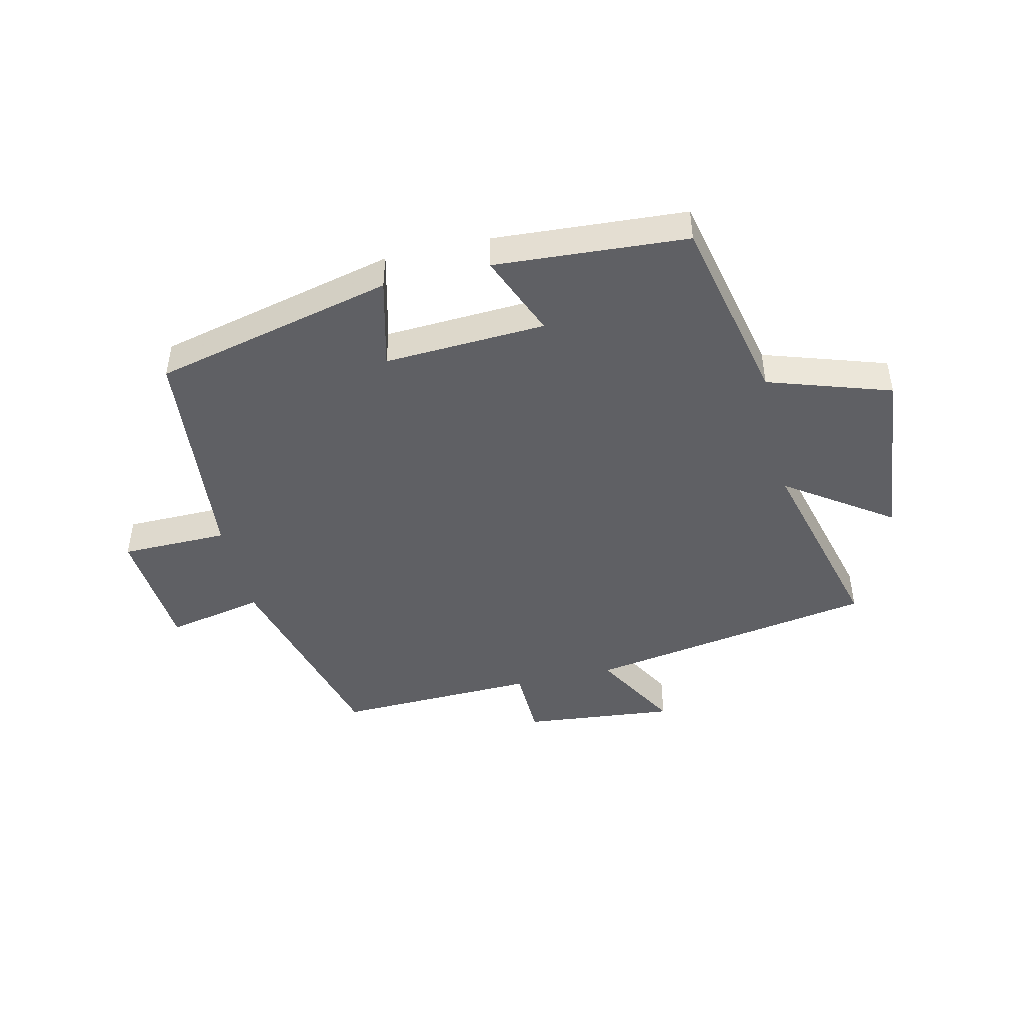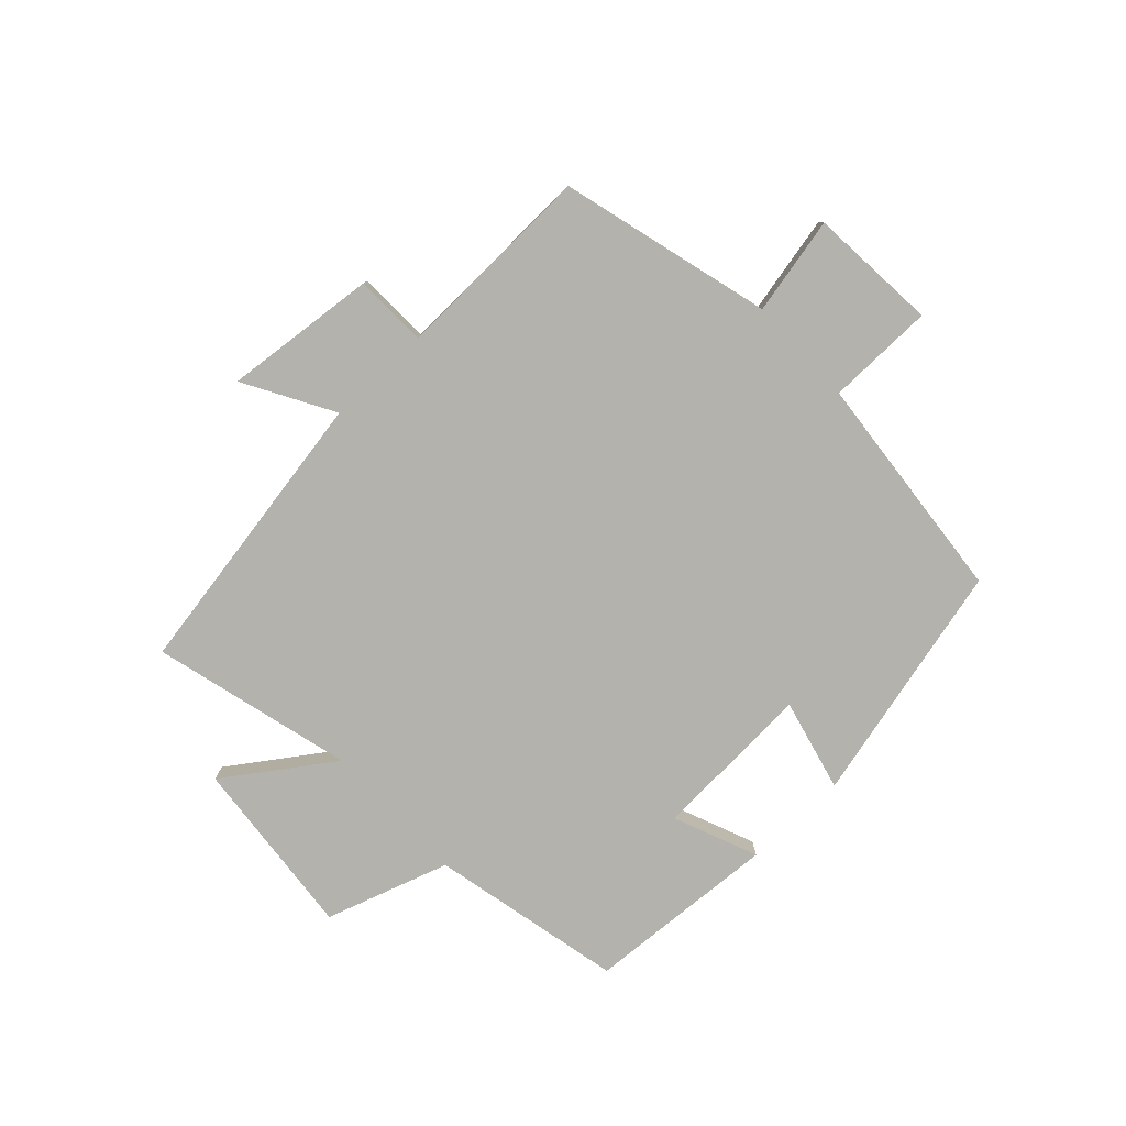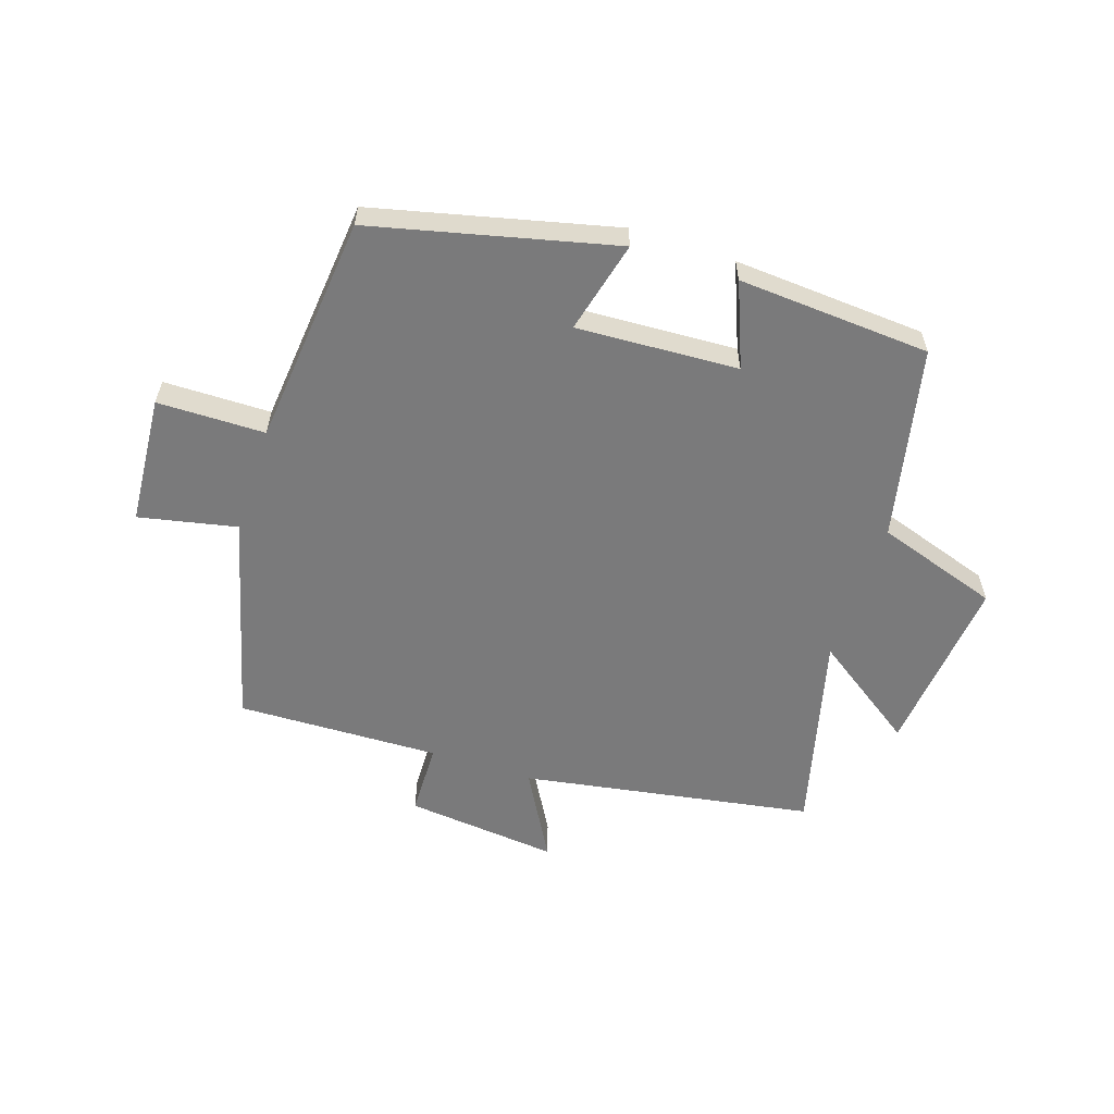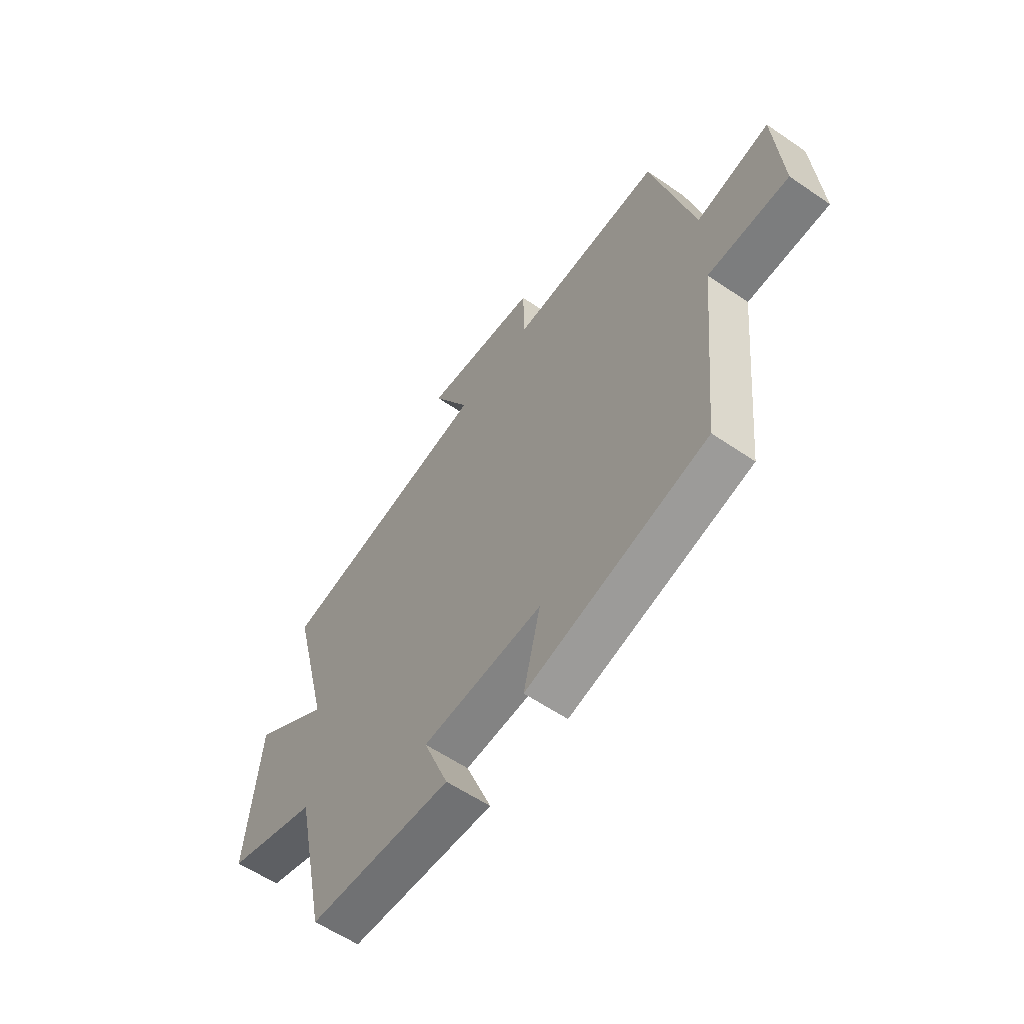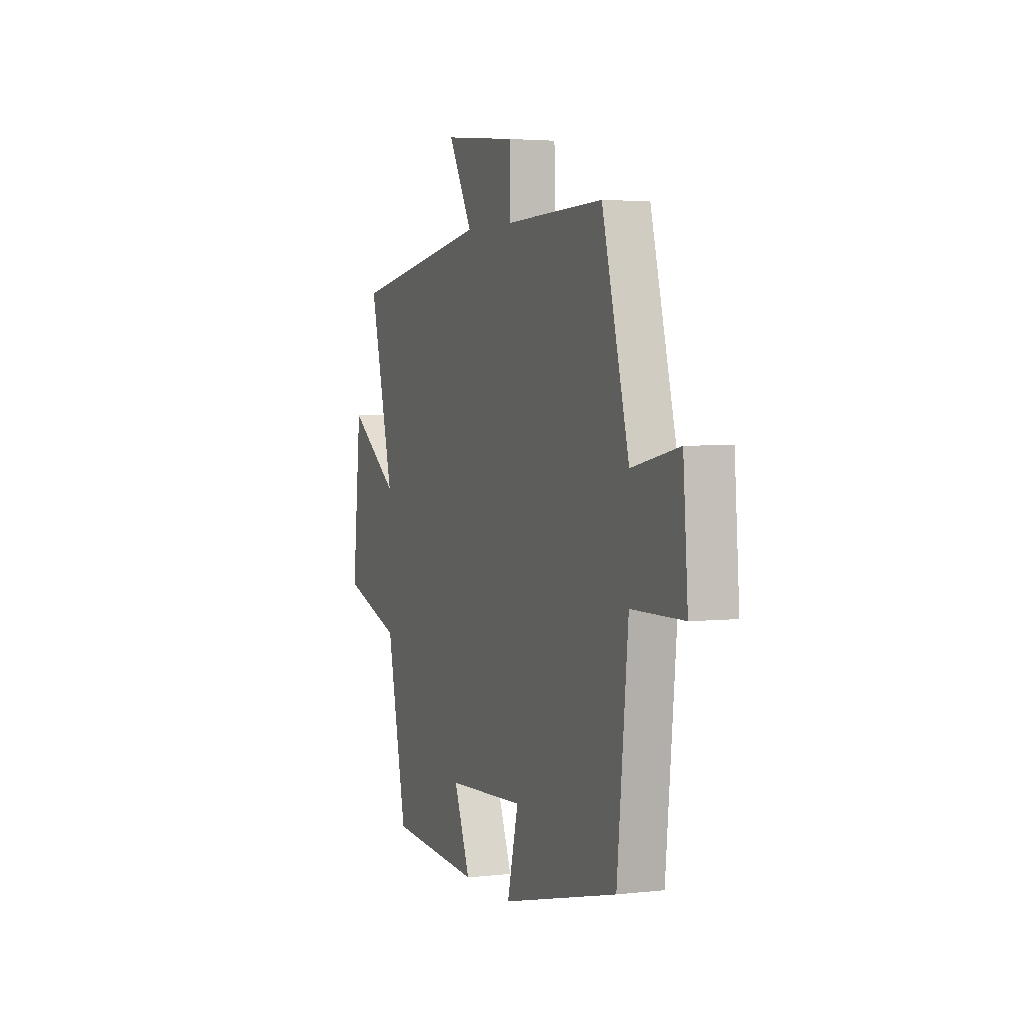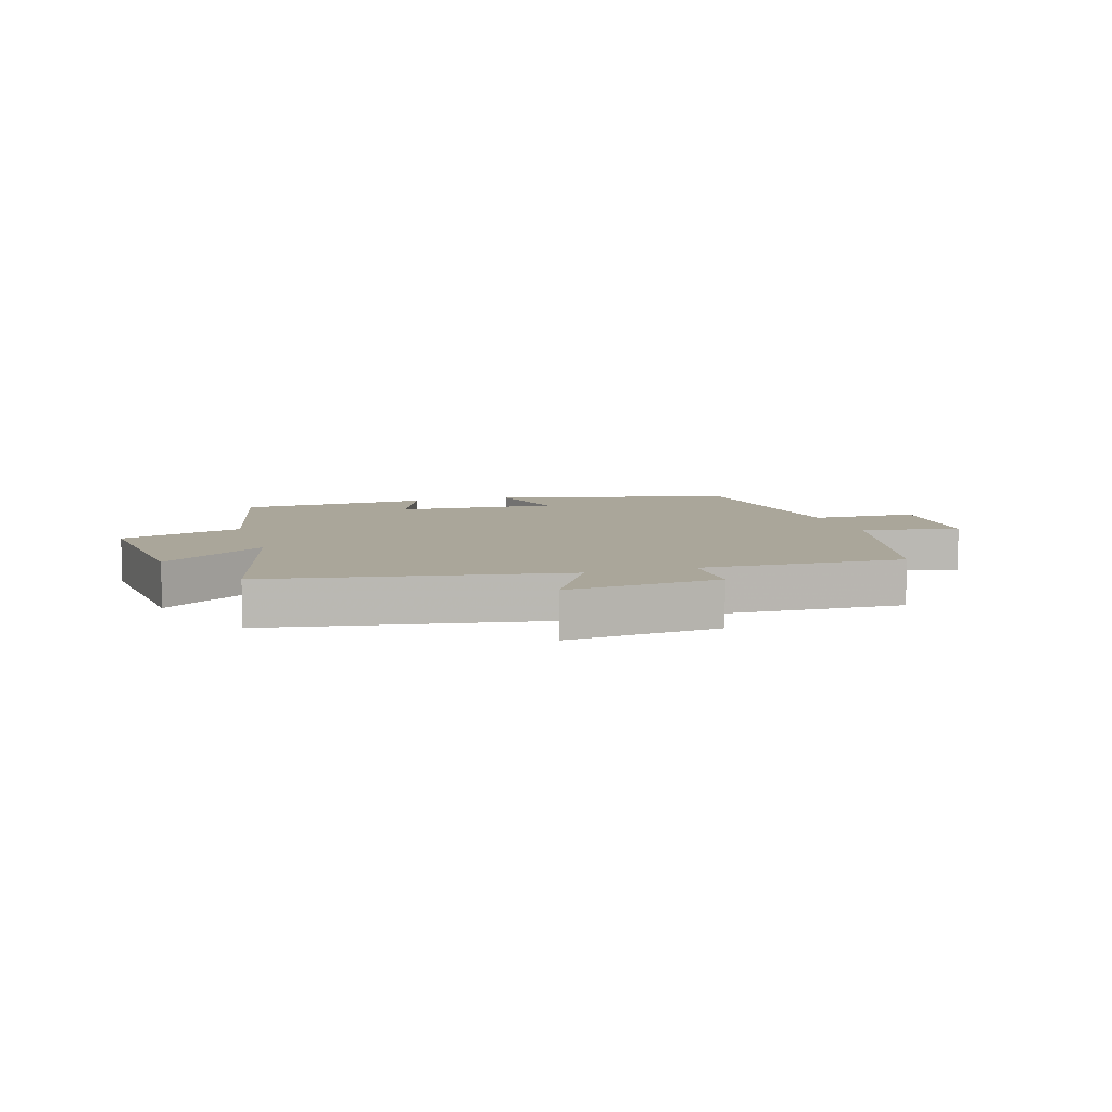
<metadata>
{"format":"obj","ext":"obj","renderer":"f3d","projection":"perspective","resolution":1024,"background":"white","views":[{"elev":-45.2,"azim":-166.8,"up":"+Y"},{"elev":-79.4,"azim":43.2,"up":"+Y"},{"elev":-58.1,"azim":161.7,"up":"+Y"},{"elev":-58.4,"azim":54.7,"up":"+Z"},{"elev":3.5,"azim":69.0,"up":"+Z"},{"elev":7.8,"azim":-17.1,"up":"+Y"}]}
</metadata>
<code>
v 0.408 0.07 0.51
v 0.5 0.07 0.16
v 0.662 0.07 0.194
v 0.678 0.07 -0.02
v 0.5 0.07 -0.022
v 0.462 0.07 -0.404
v 0.062 0.07 -0.5
v 0.1 0.07 -0.347
v -0.168 0.07 -0.361
v -0.112 0.07 -0.5
v -0.431 0.07 -0.479
v -0.5 0.07 -0.16
v -0.704 0.07 -0.093
v -0.674 0.07 0.207
v -0.5 0.07 0.086
v -0.585 0.07 0.418
v -0.102 0.07 0.5
v -0.185 0.07 0.647
v 0.069 0.07 0.621
v 0.072 0.07 0.5
v 0.408 0 0.51
v 0.5 0 0.16
v 0.662 0 0.194
v 0.678 0 -0.02
v 0.5 0 -0.022
v 0.462 0 -0.404
v 0.062 0 -0.5
v 0.1 0 -0.347
v -0.168 0 -0.361
v -0.112 0 -0.5
v -0.431 0 -0.479
v -0.5 0 -0.16
v -0.704 0 -0.093
v -0.674 0 0.207
v -0.5 0 0.086
v -0.585 0 0.418
v -0.102 0 0.5
v -0.185 0 0.647
v 0.069 0 0.621
v 0.072 0 0.5
f 17 18 19 20
f 15 16 17 20
f 15 20 1 2
f 12 13 14 15
f 12 15 2
f 9 10 11 12
f 8 9 12 2
f 5 6 7 8
f 5 8 2 3
f 3 4 5
f 40 39 38 37
f 40 37 36 35
f 22 21 40 35
f 35 34 33 32
f 22 35 32
f 32 31 30 29
f 22 32 29 28
f 28 27 26 25
f 23 22 28 25
f 25 24 23
f 1 21 22 2
f 2 22 23 3
f 3 23 24 4
f 4 24 25 5
f 5 25 26 6
f 6 26 27 7
f 7 27 28 8
f 8 28 29 9
f 9 29 30 10
f 10 30 31 11
f 11 31 32 12
f 12 32 33 13
f 13 33 34 14
f 14 34 35 15
f 15 35 36 16
f 16 36 37 17
f 17 37 38 18
f 18 38 39 19
f 19 39 40 20
f 20 40 21 1

</code>
